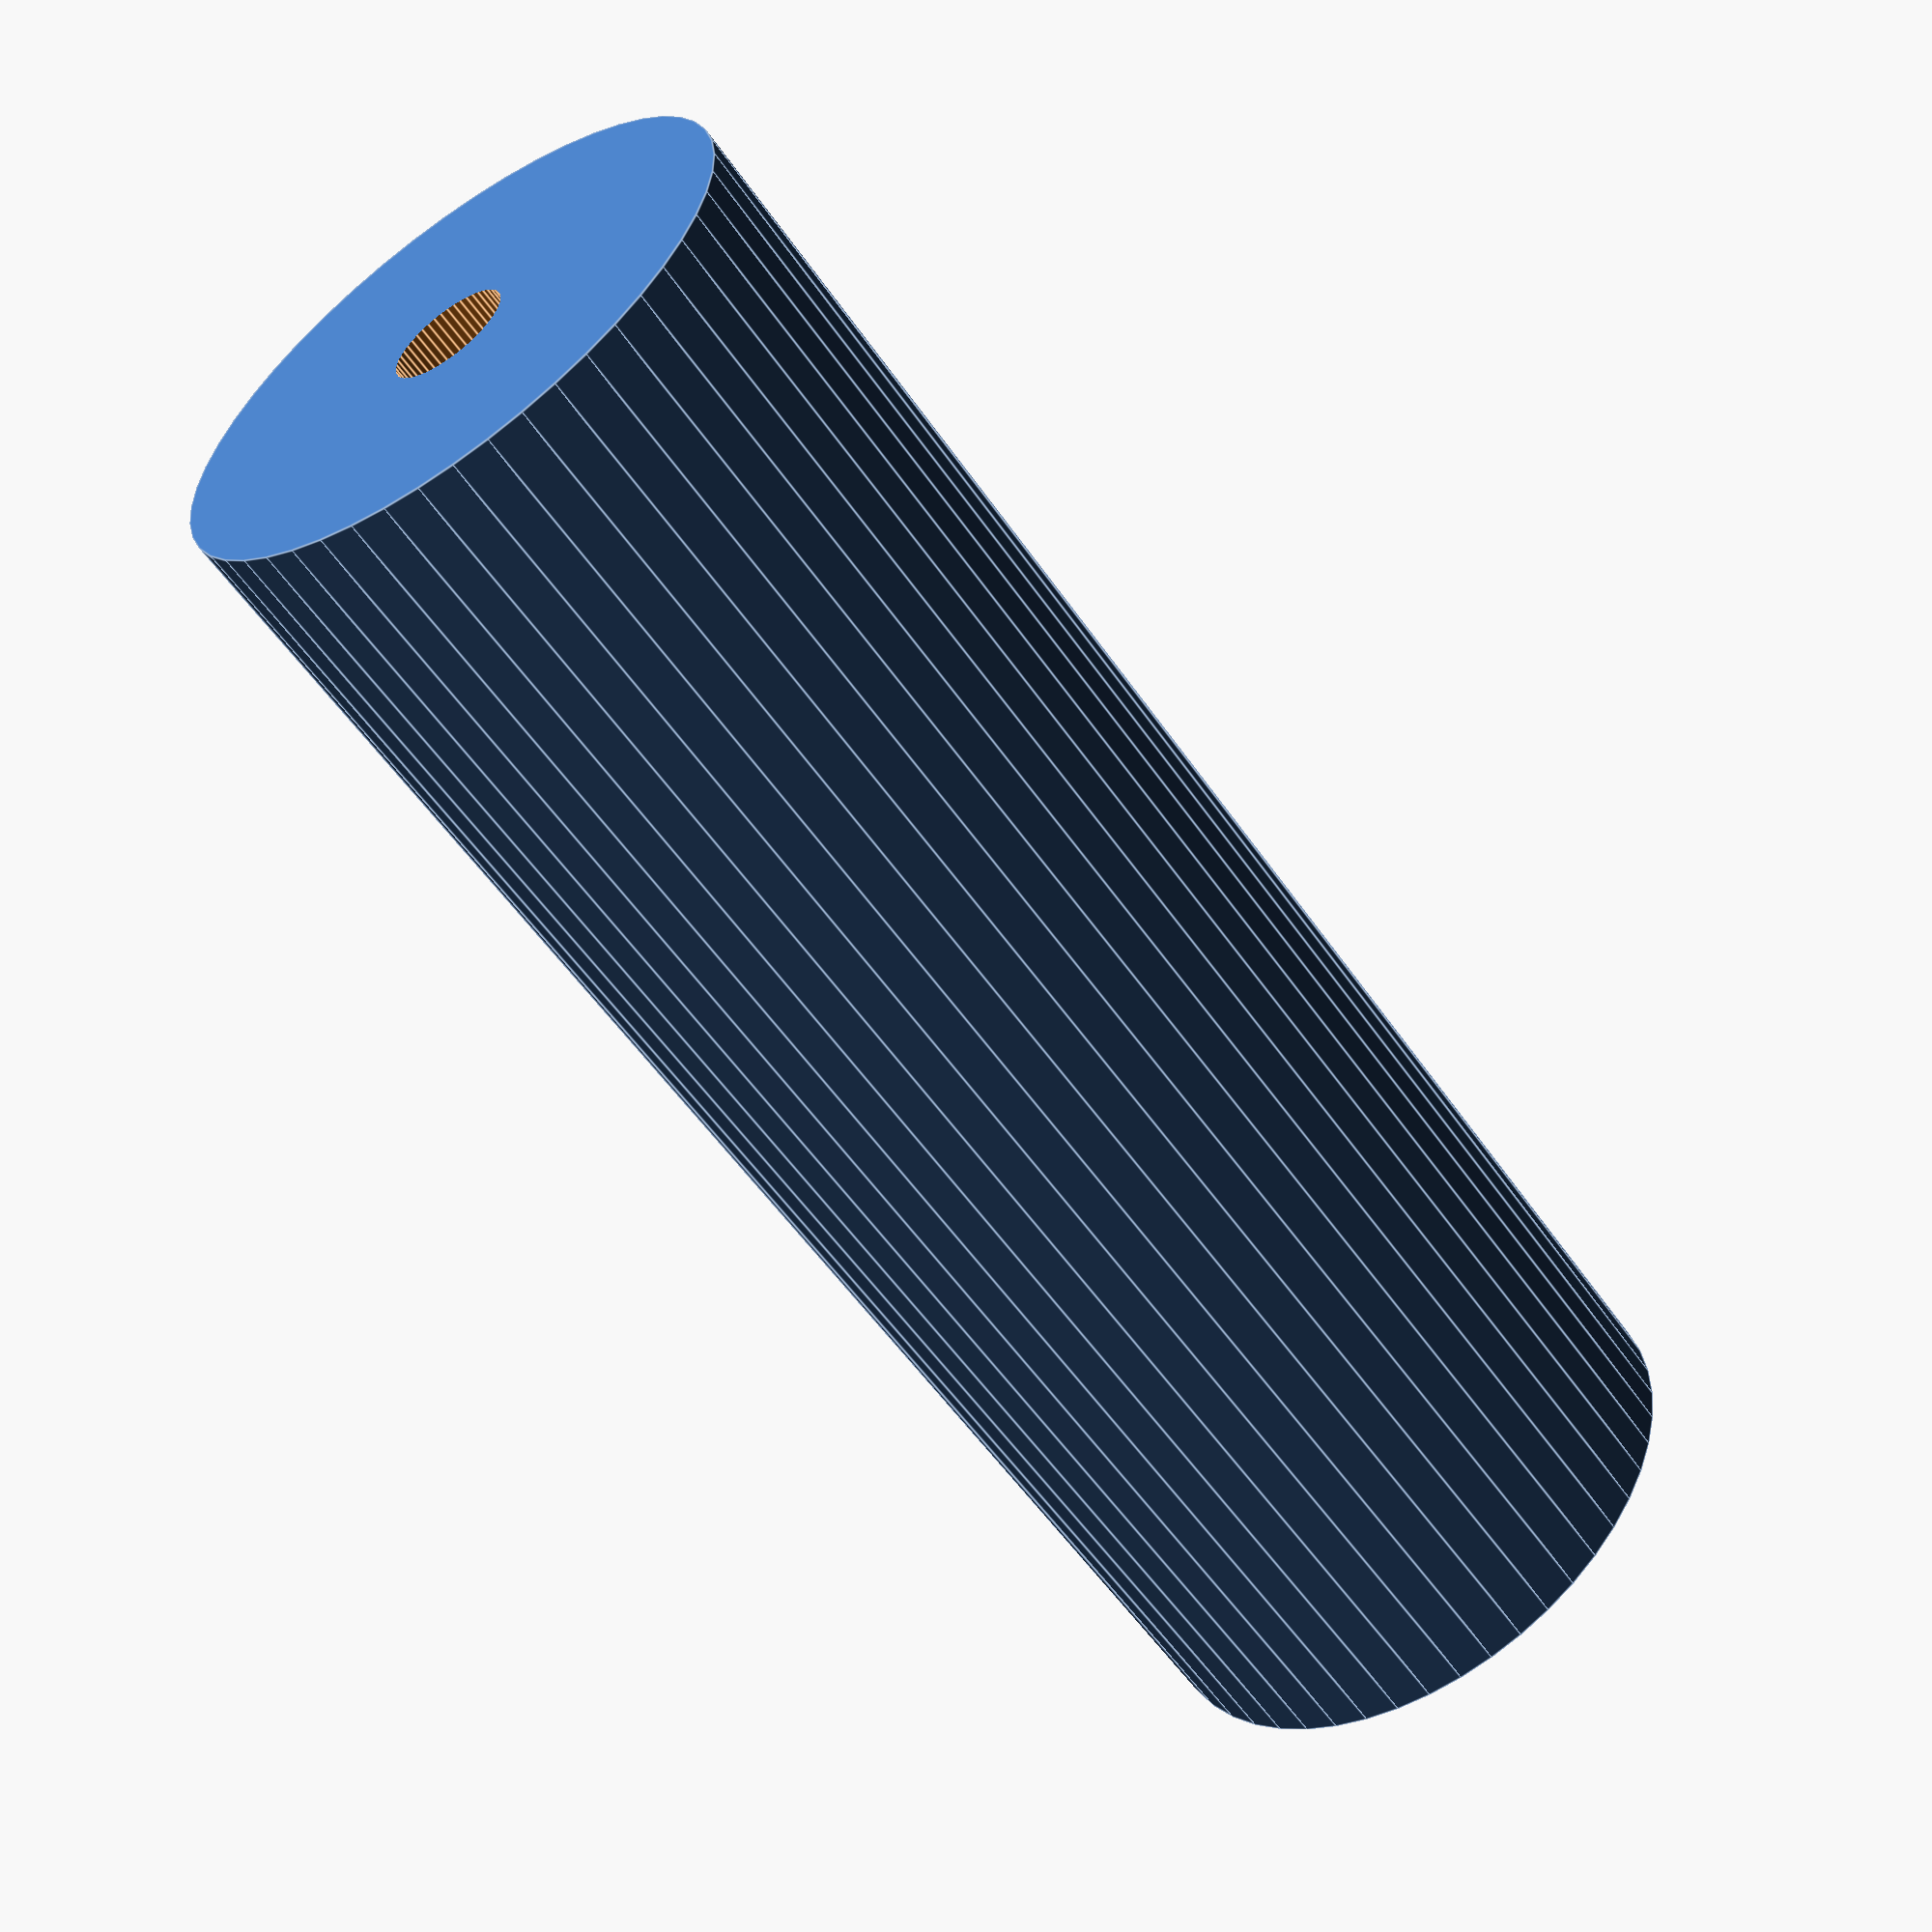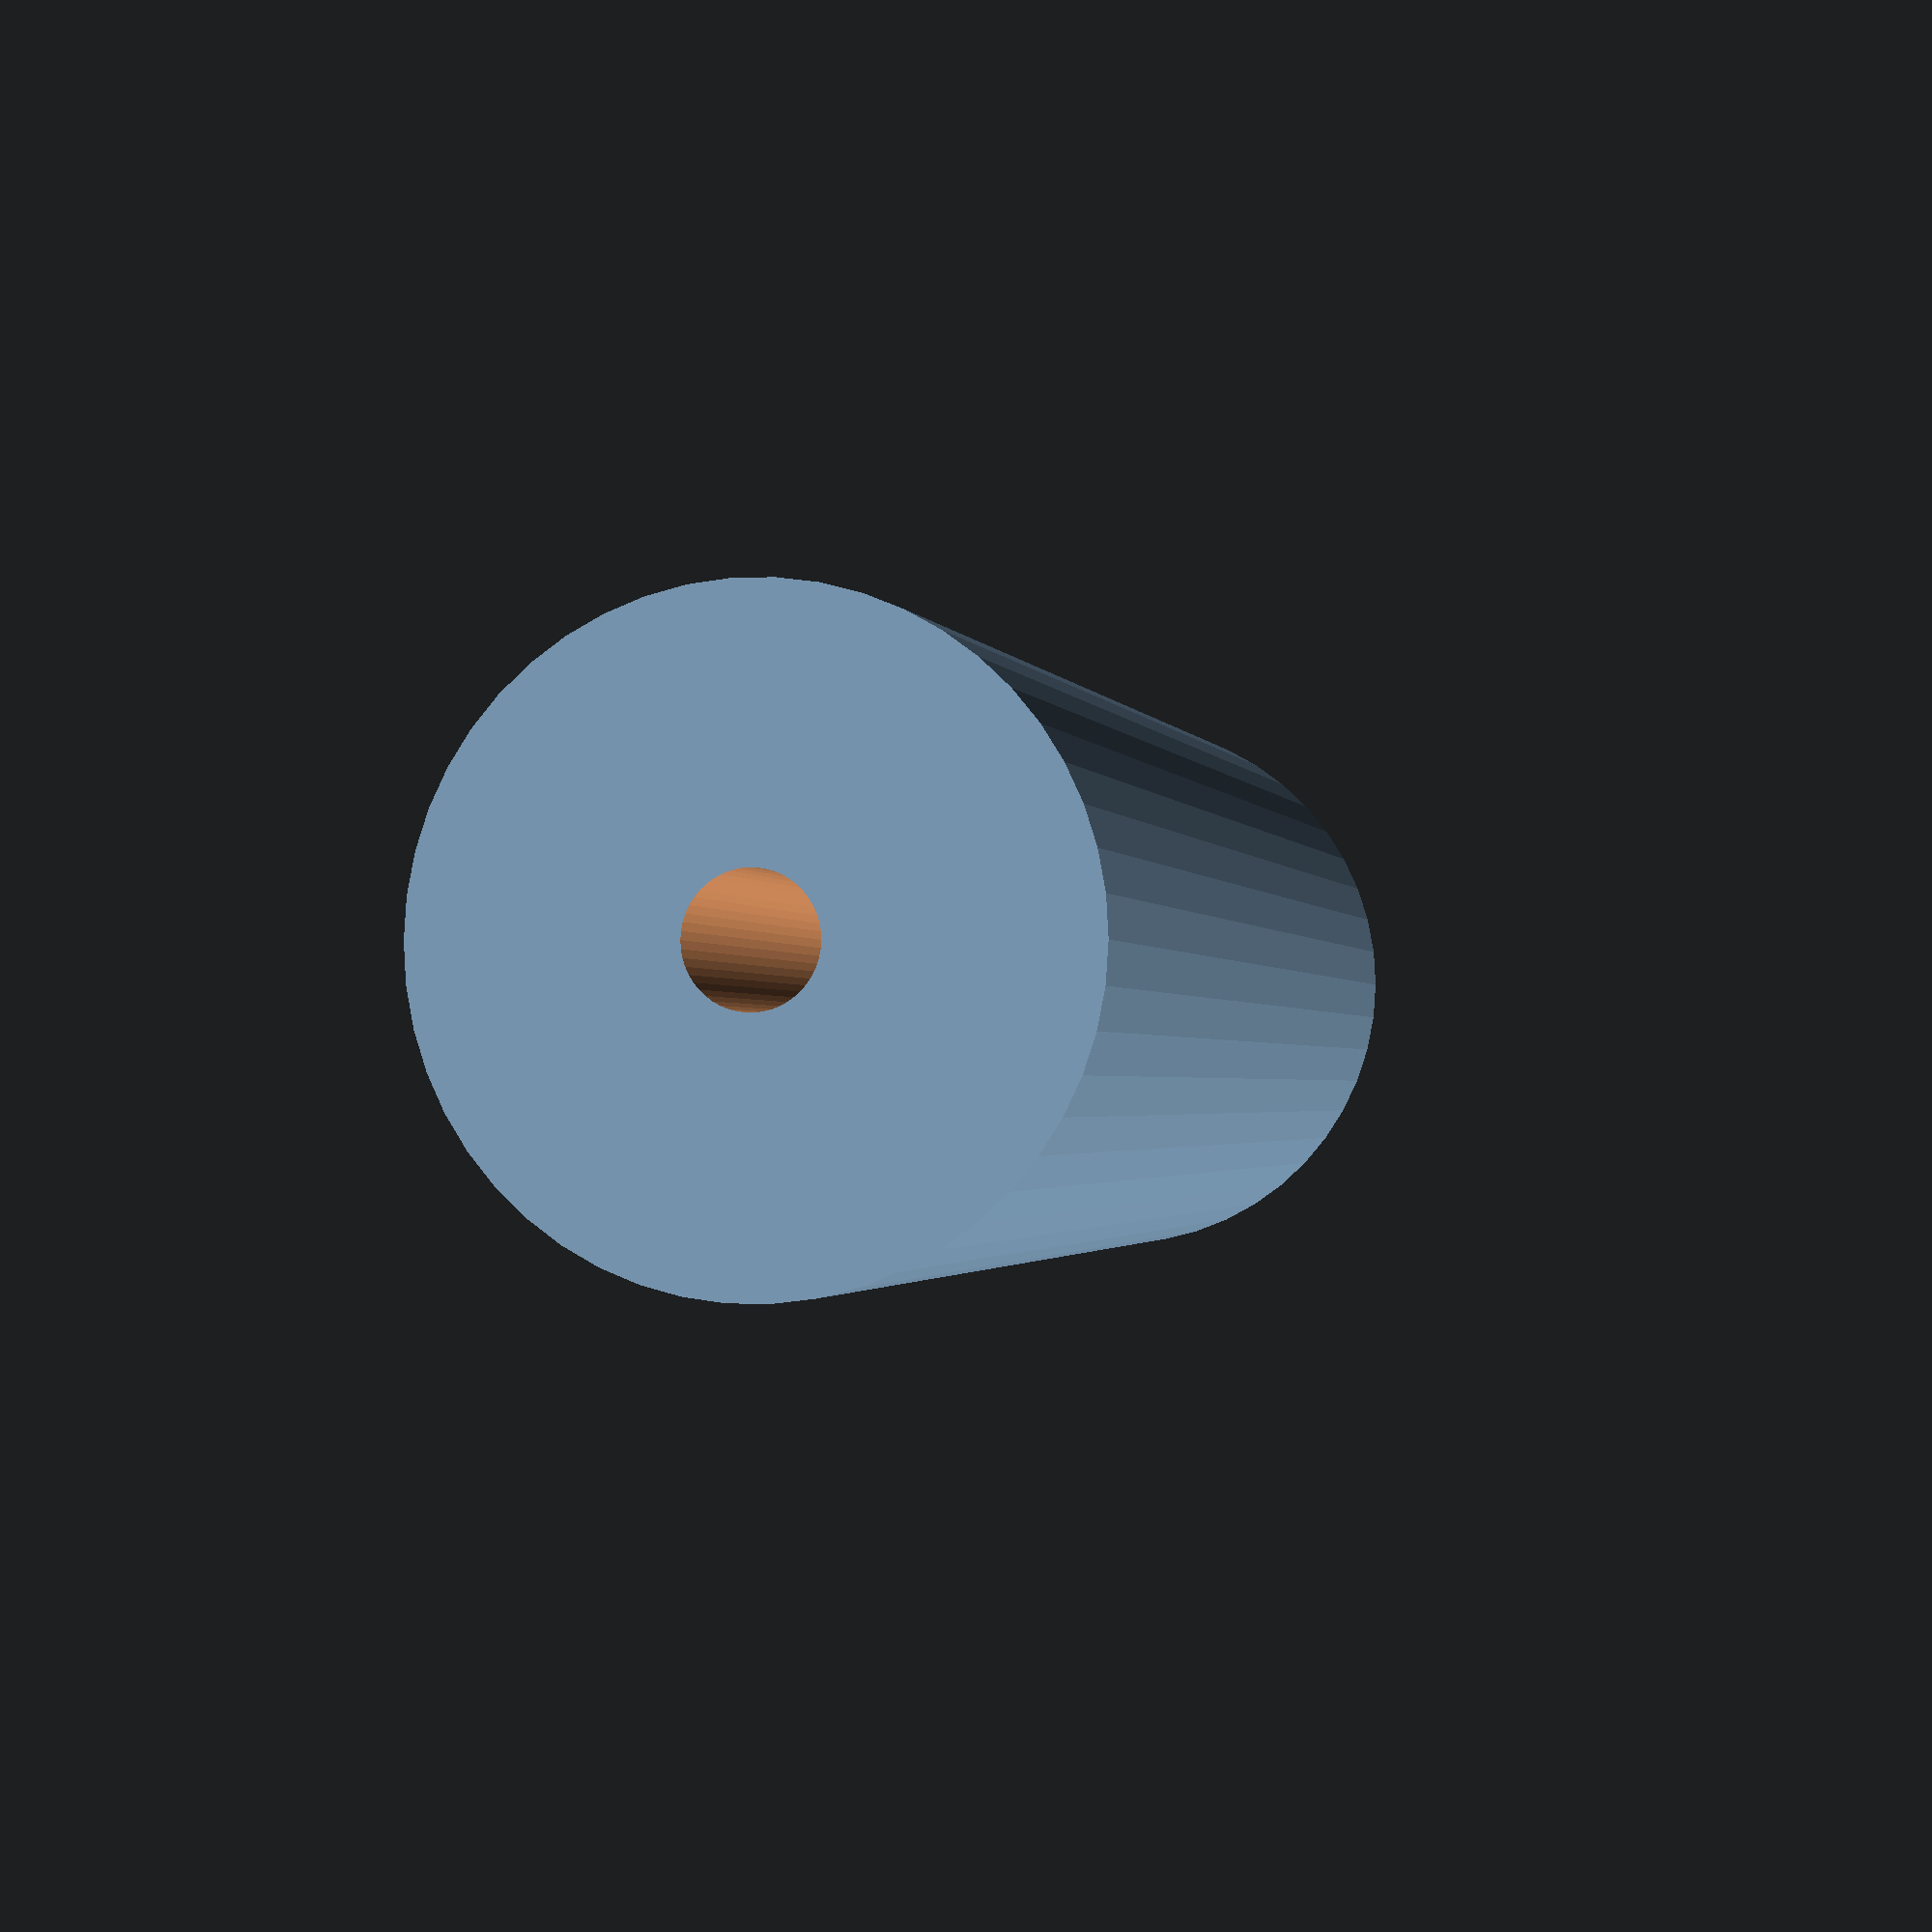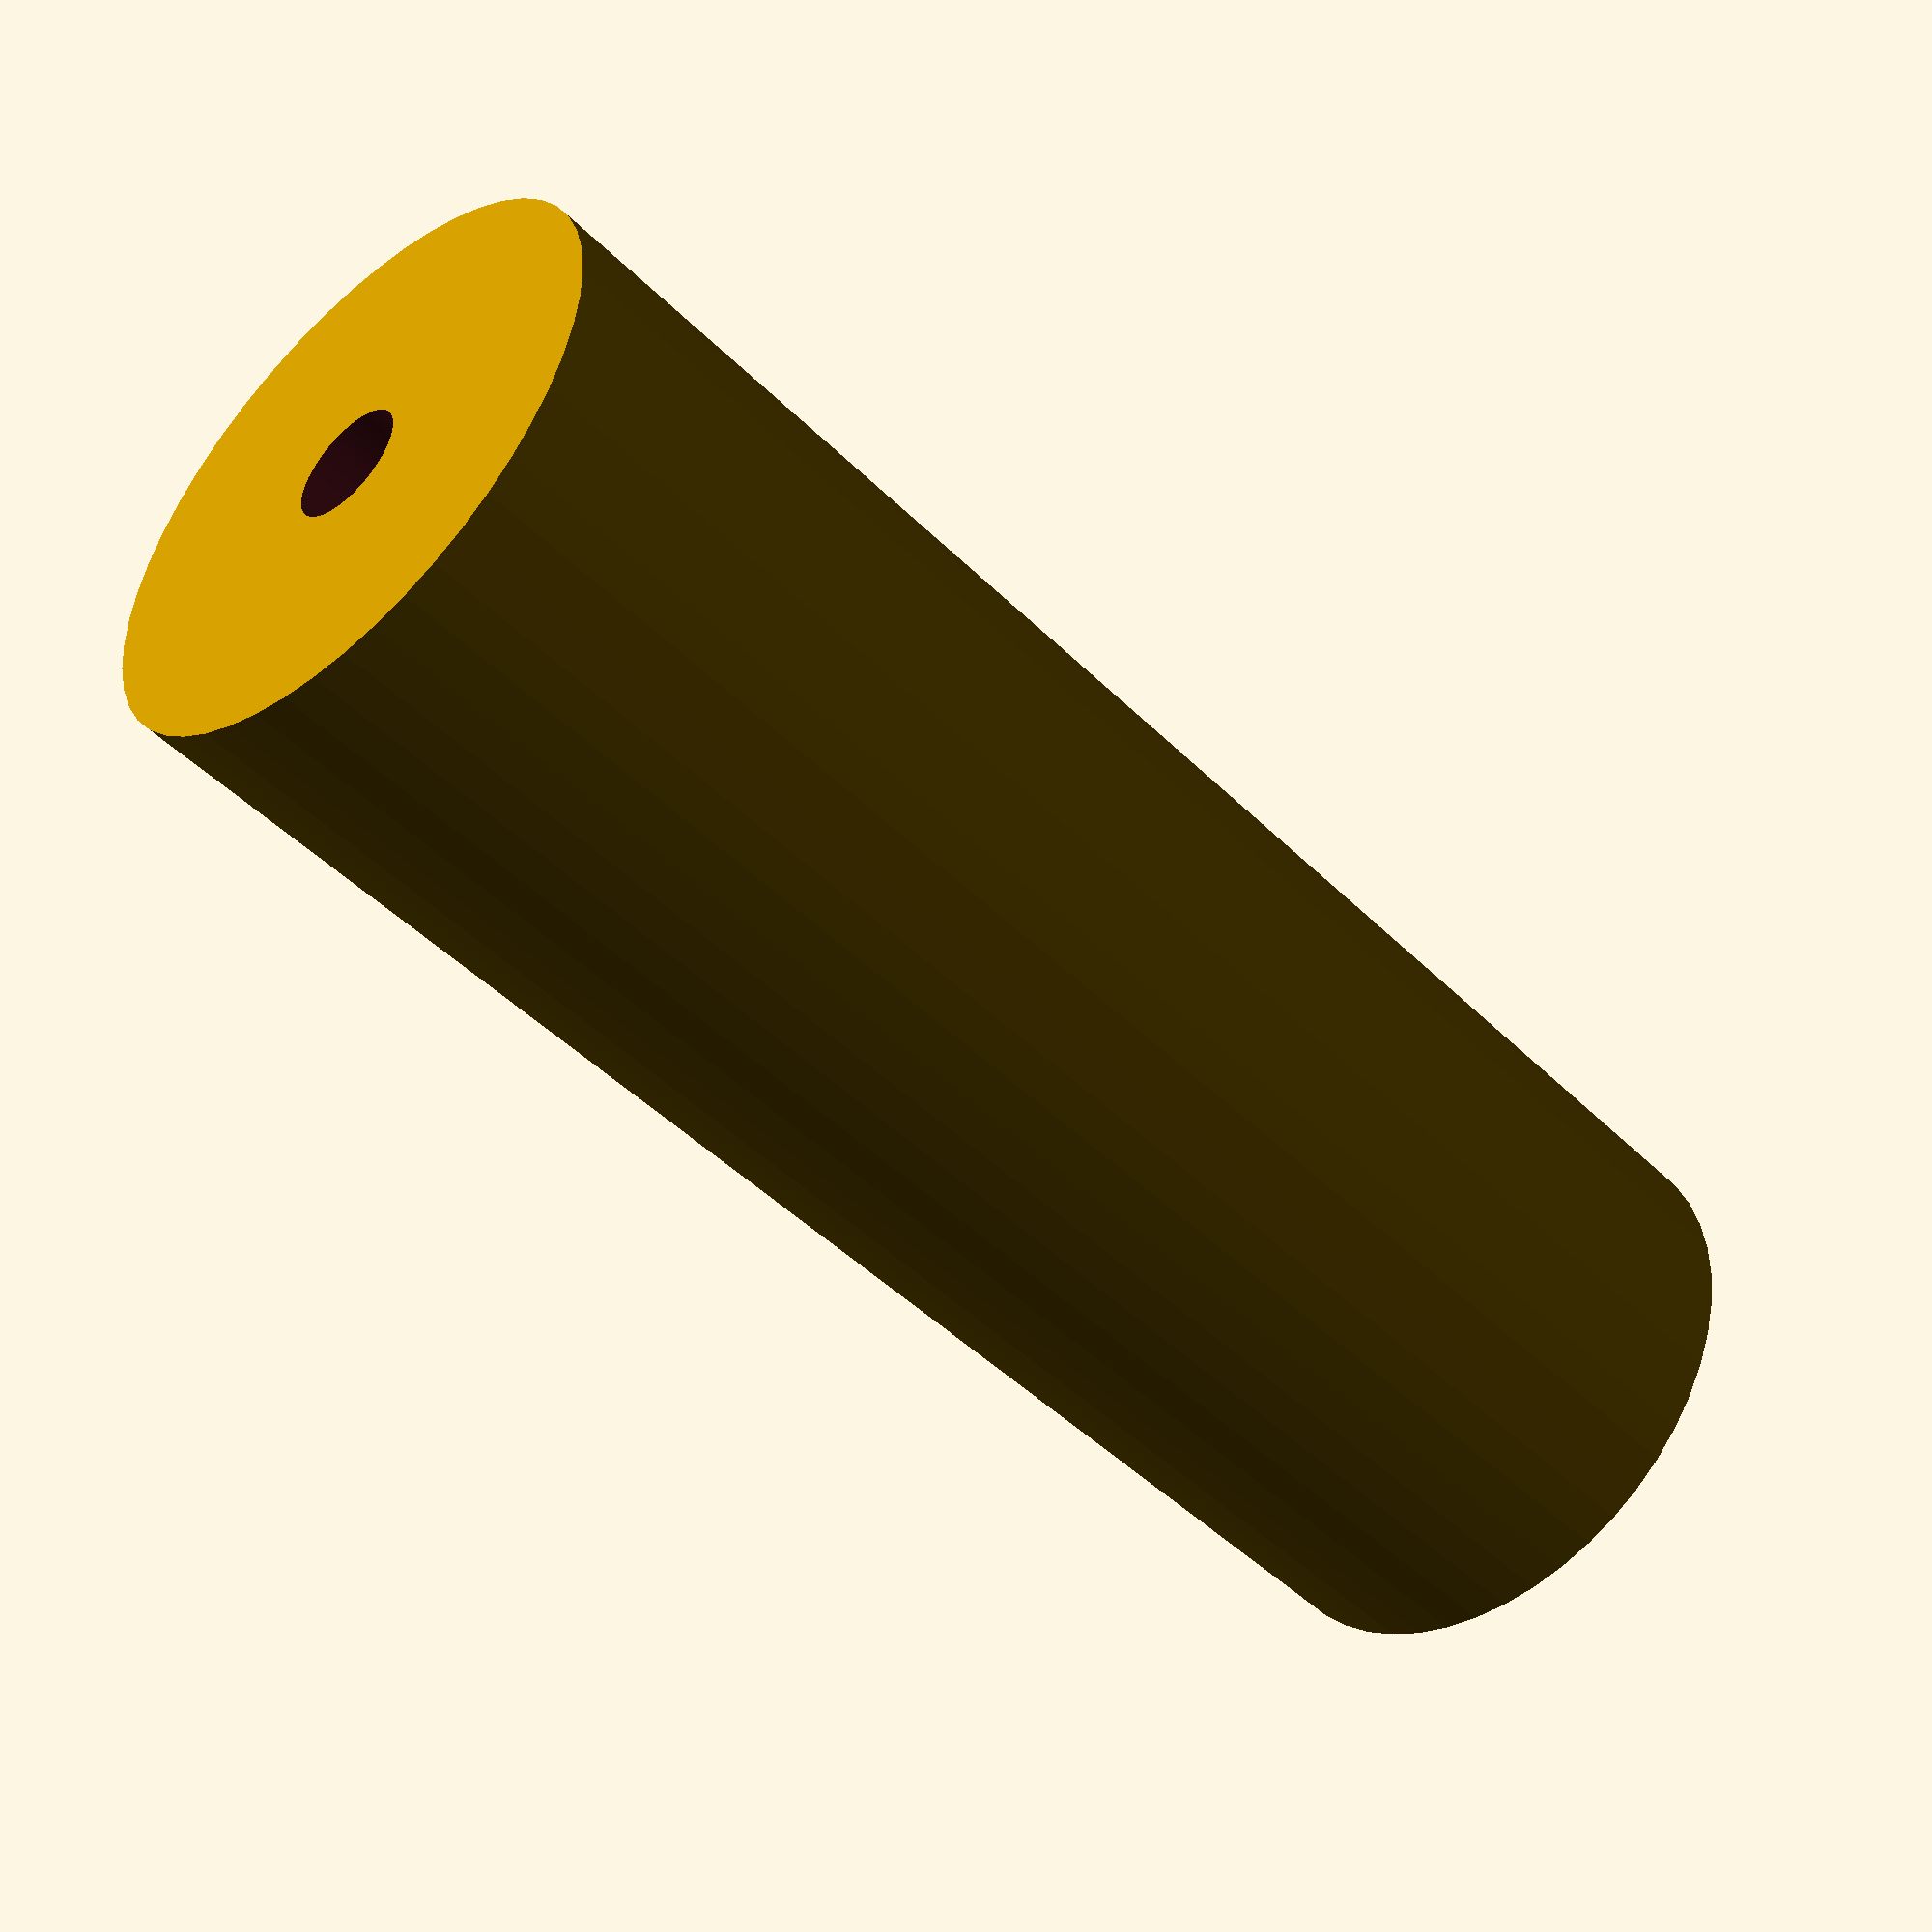
<openscad>
$fn = 50;


difference() {
	union() {
		translate(v = [0, 0, -35.0000000000]) {
			cylinder(h = 70, r = 12.5000000000);
		}
	}
	union() {
		translate(v = [0, 0, -100.0000000000]) {
			cylinder(h = 200, r = 2.5000000000);
		}
	}
}
</openscad>
<views>
elev=236.4 azim=25.3 roll=325.7 proj=p view=edges
elev=1.5 azim=359.7 roll=192.2 proj=p view=wireframe
elev=46.6 azim=140.7 roll=41.8 proj=p view=solid
</views>
